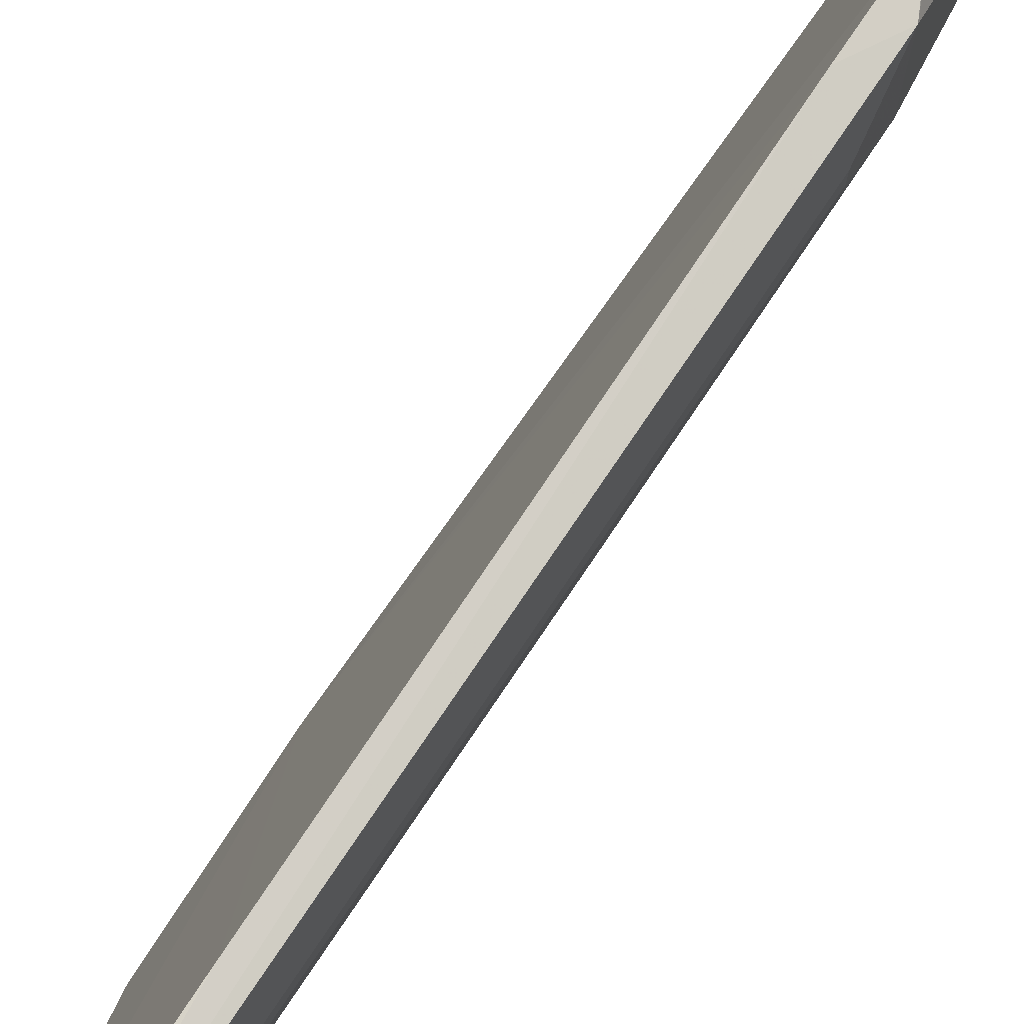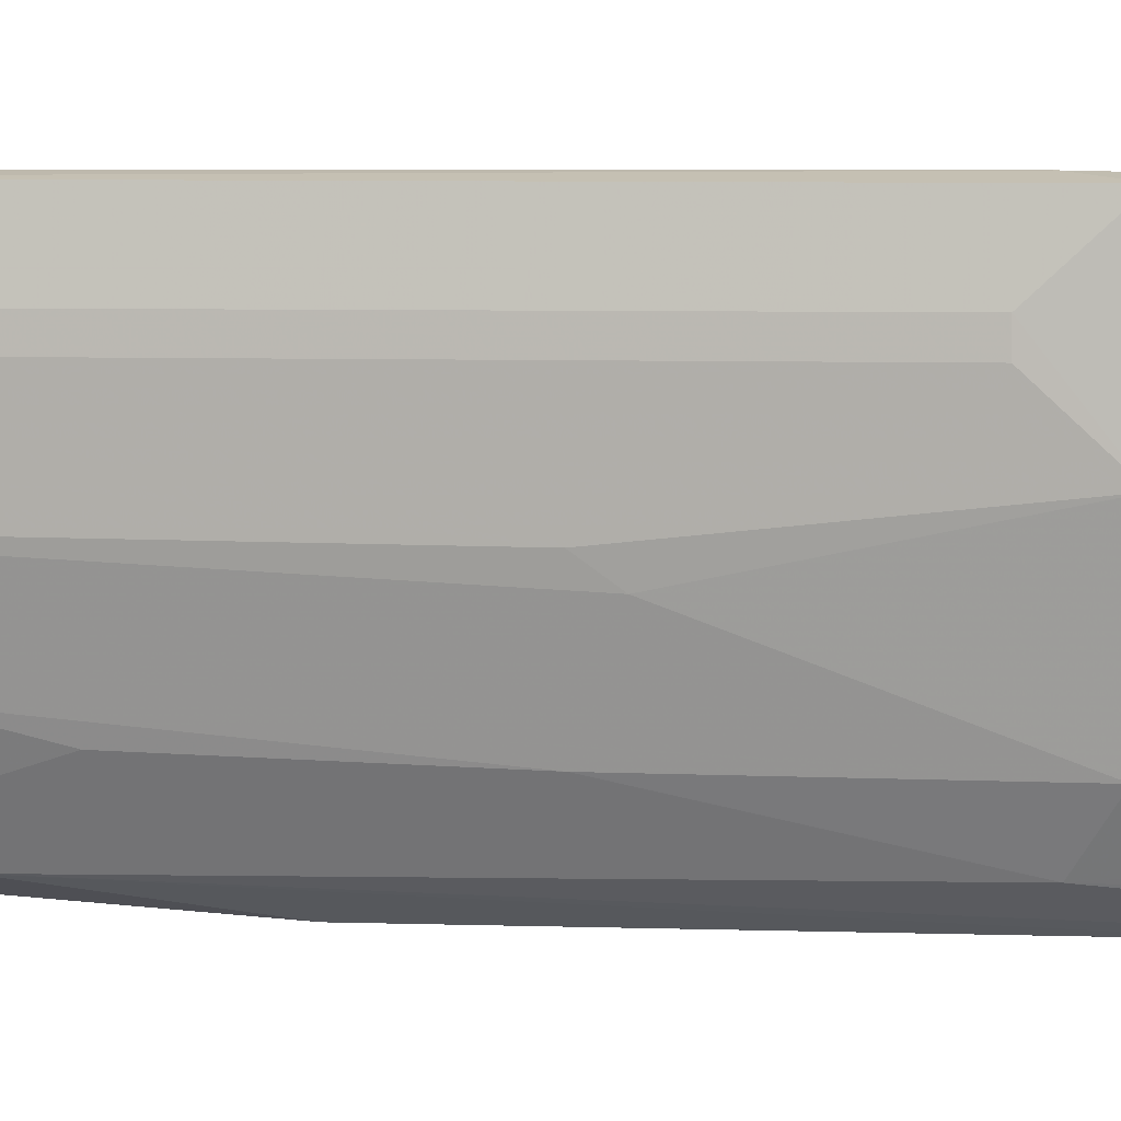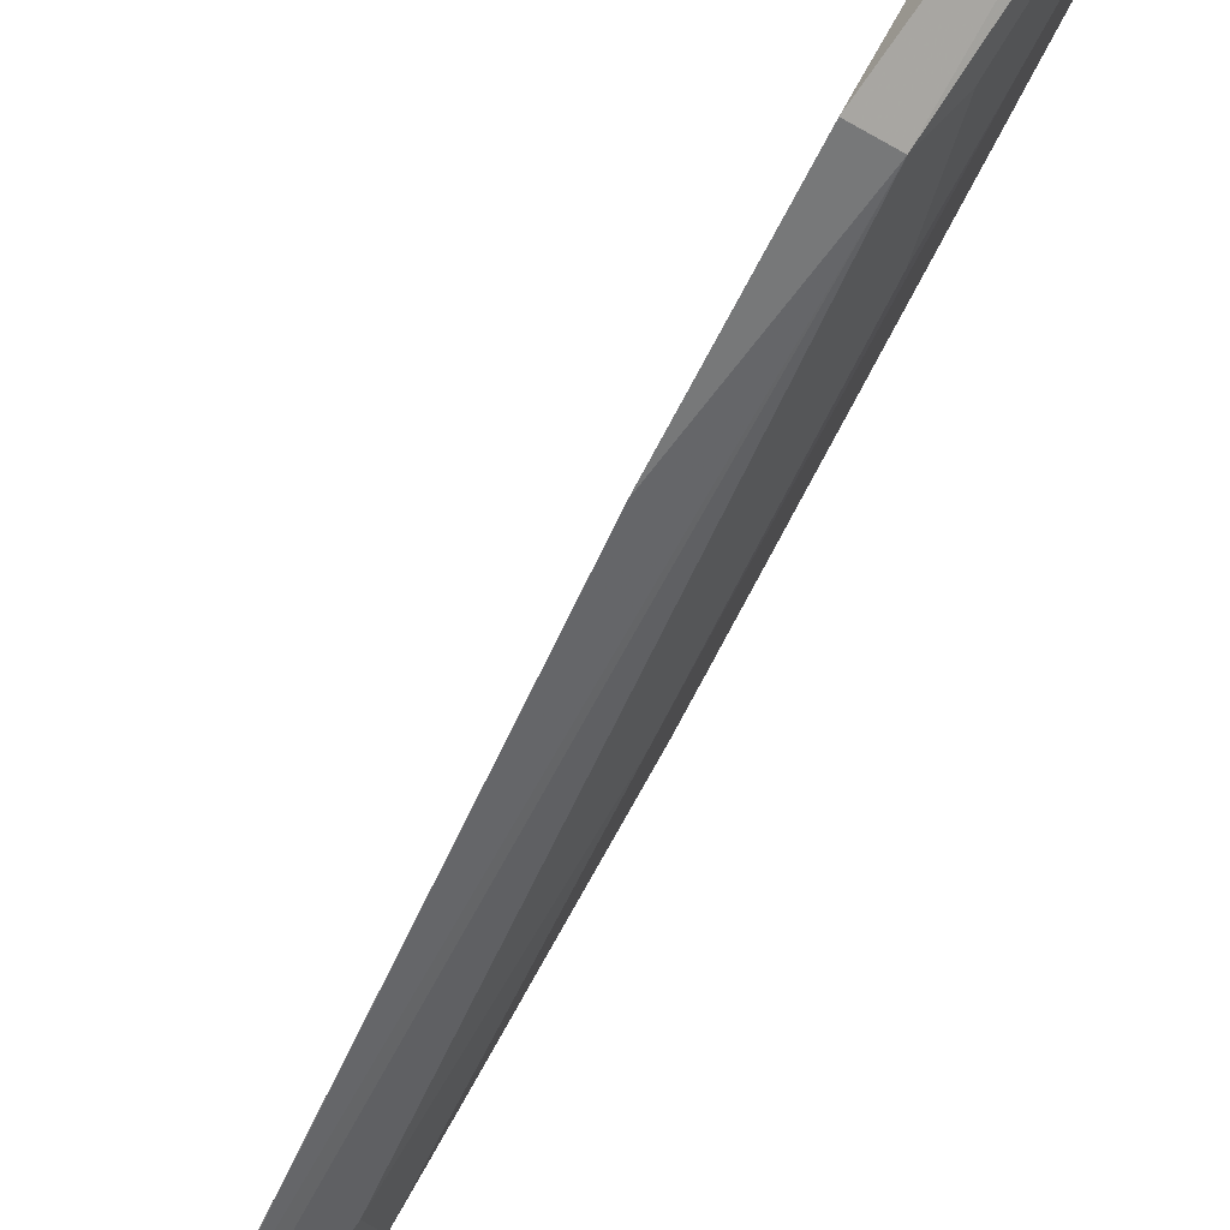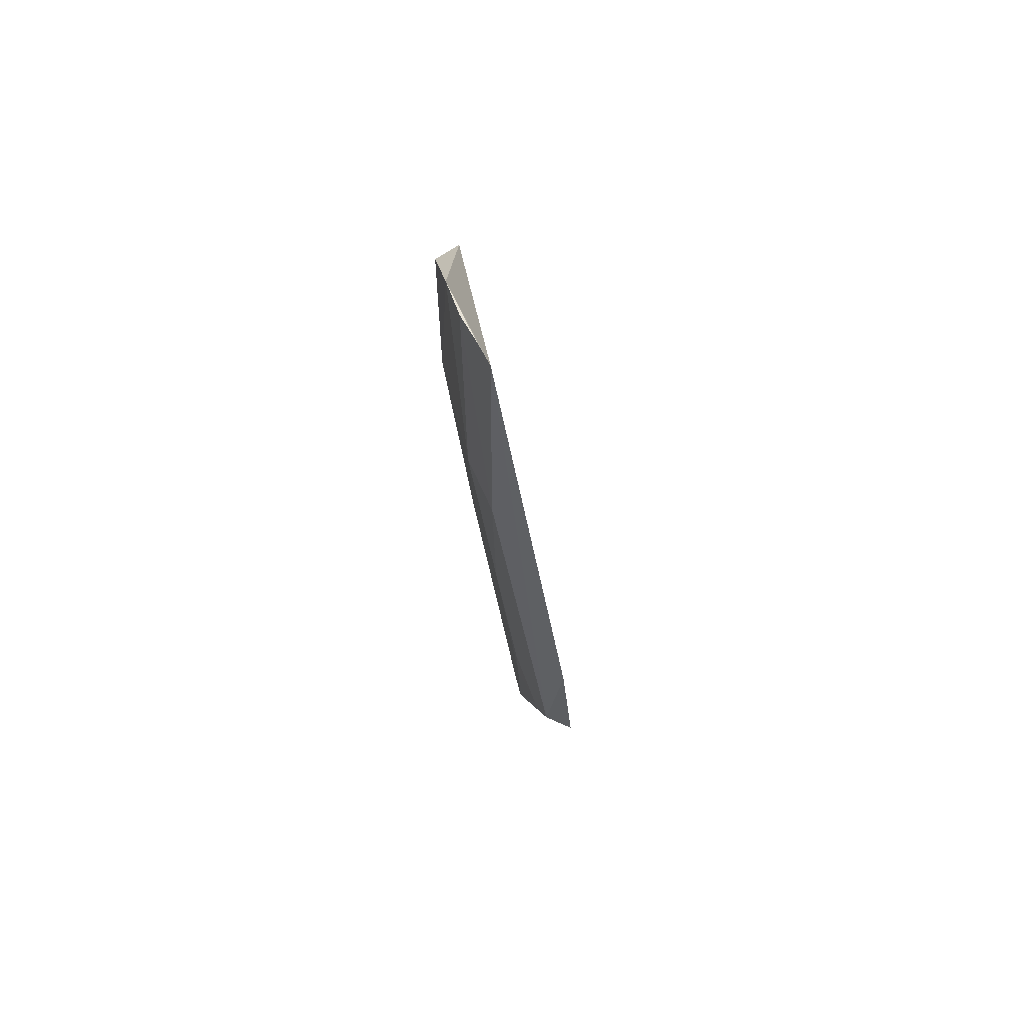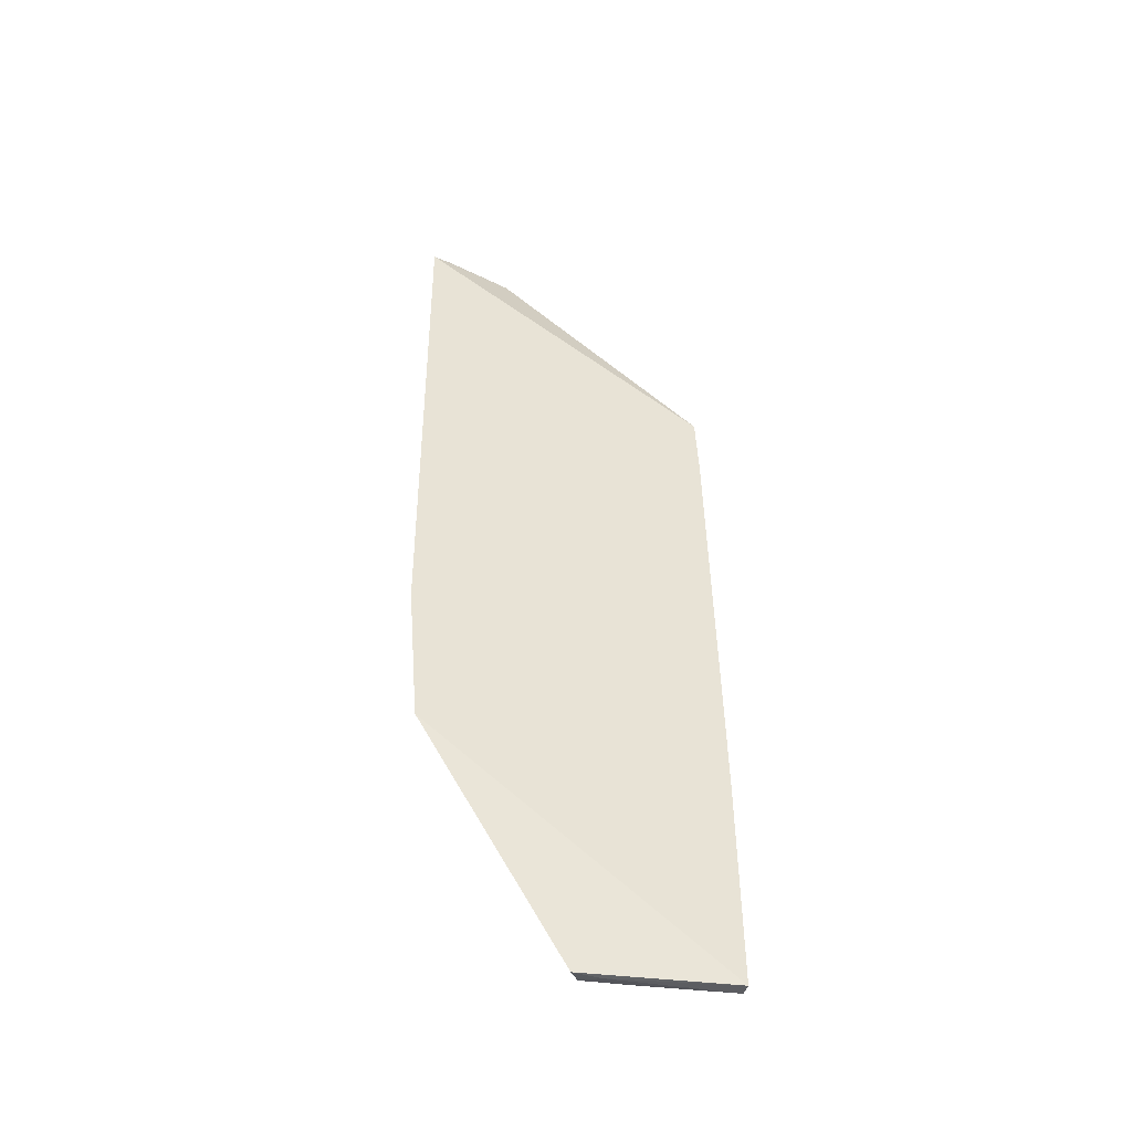
<metadata>
{"format":"obj","ext":"obj","renderer":"f3d","projection":"perspective","resolution":1024,"background":"white","views":[{"elev":75.7,"azim":-152.6,"up":"+Y"},{"elev":4.7,"azim":-88.4,"up":"+Y"},{"elev":-64.3,"azim":147.8,"up":"+Y"},{"elev":57.3,"azim":0.5,"up":"+Z"},{"elev":-39.9,"azim":82.0,"up":"+Z"}]}
</metadata>
<code>
v -0.263 -0.1484 0.3395
v -0.209 -0.1446 -0.09888
v -0.2165 -0.1508 -0.009025
v -0.2871 0.04001 0.2191
v -0.2459 -0.04967 -0.2342
v -0.2377 0.03961 -0.235
v -0.2267 -0.1371 -0.09724
v -0.2964 -0.0347 0.1939
v -0.2522 0.04104 -0.1002
v -0.2335 -0.05512 -0.2362
v -0.2491 -0.1491 0.2332
v -0.296 -0.05131 0.3107
v -0.2496 0.02266 -0.2329
v -0.2788 -0.1065 0.1916
v -0.2819 0.04098 0.1726
v -0.2478 0.03912 -0.2344
v -0.2878 -0.09405 0.342
v -0.2964 0.03794 0.1939
v -0.2648 -0.004274 -0.1117
v -0.264 -0.1328 0.1765
v -0.2783 -0.06088 0.07039
v -0.2492 -0.1026 -0.06593
v -0.2373 -0.03784 -0.2366
v -0.2496 -0.01942 -0.2329
v -0.2798 -0.1179 0.3431
v -0.2875 0.03855 0.2208
v -0.2957 0.007565 0.161
v -0.2792 -0.04966 0.05505
v -0.2477 -0.0911 -0.1114
v -0.2629 -0.106 0.05529
v -0.27 -0.136 0.3424
v -0.2648 0.00751 -0.1117
v -0.2957 -0.004329 0.161
v -0.2503 -0.04742 -0.2026
v -0.235 -0.1183 -0.1115
f 1 3 4
f 6 3 2
f 7 2 3
f 9 3 6
f 10 6 2
f 10 7 5
f 10 2 7
f 11 7 3
f 11 3 1
f 11 1 7
f 15 4 3
f 15 3 9
f 16 9 6
f 16 15 9
f 17 1 4
f 17 12 8
f 17 8 14
f 18 8 12
f 18 4 15
f 18 15 16
f 18 16 13
f 20 7 1
f 21 14 8
f 23 10 5
f 23 5 16
f 23 16 6
f 23 6 10
f 24 16 5
f 24 13 16
f 25 17 14
f 25 14 20
f 26 18 12
f 26 4 18
f 26 17 4
f 26 12 17
f 27 18 13
f 27 8 18
f 28 21 8
f 28 8 24
f 29 21 5
f 29 14 21
f 30 20 14
f 30 29 22
f 30 14 29
f 30 22 7
f 30 7 20
f 31 1 17
f 31 17 25
f 31 25 20
f 31 20 1
f 32 27 13
f 32 24 19
f 32 13 24
f 33 8 27
f 33 24 8
f 33 19 24
f 33 32 19
f 33 27 32
f 34 5 21
f 34 21 28
f 34 28 24
f 34 24 5
f 35 29 5
f 35 5 7
f 35 7 22
f 35 22 29

</code>
